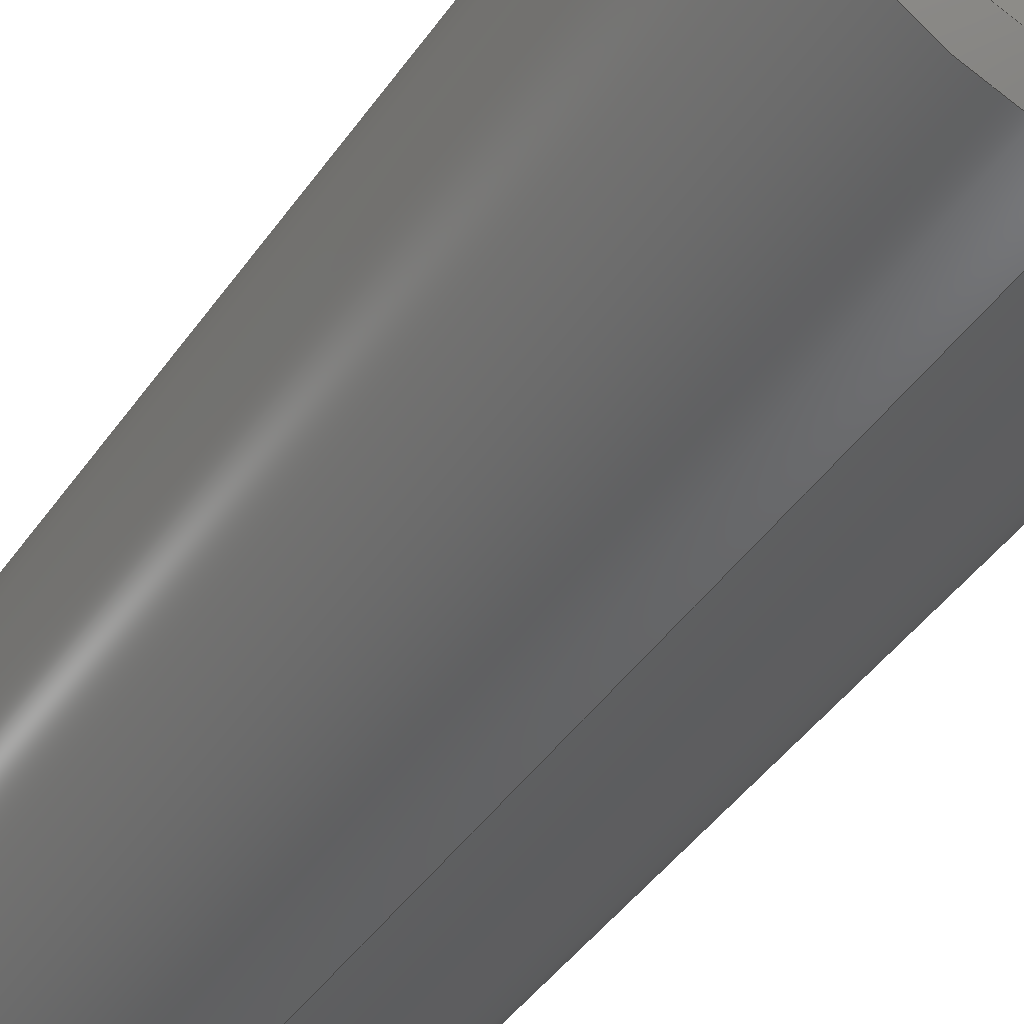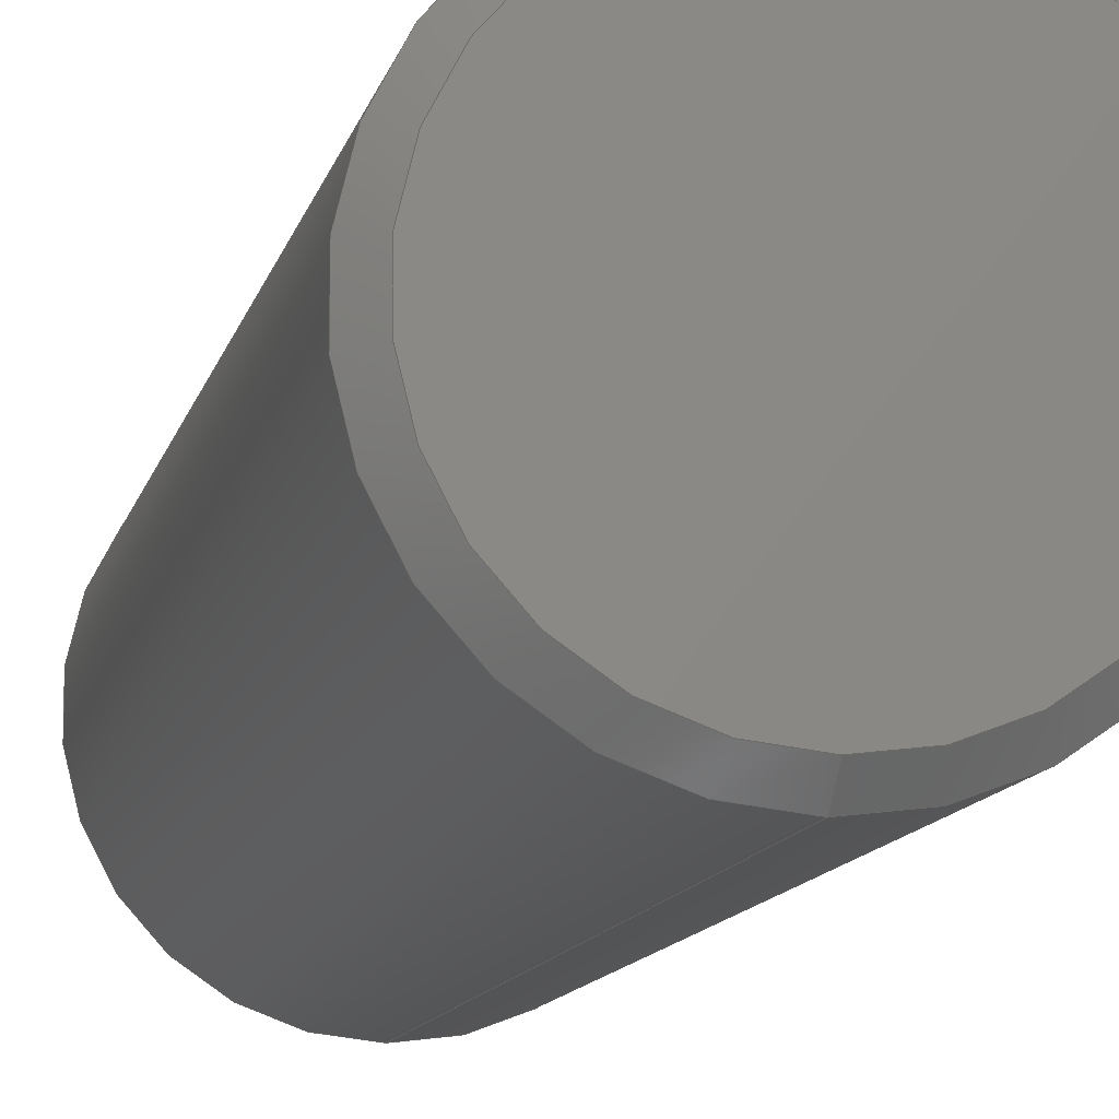
<metadata>
{"format":"step","ext":"step","renderer":"f3d","projection":"perspective","resolution":1024,"background":"white","views":[{"elev":-43.2,"azim":148.0,"up":"+Z"},{"elev":-11.0,"azim":-11.8,"up":"+Z"}]}
</metadata>
<code>
ISO-10303-21;
DATA;
#1 = FACE_OUTER_BOUND ( 'NONE', #237, .T. ) ;
#2 = CC_DESIGN_APPROVAL ( #5, ( #27 ) ) ;
#3 = PERSON_AND_ORGANIZATION ( #11, #54 ) ;
#4 = PERSON_AND_ORGANIZATION ( #11, #54 ) ;
#5 = APPROVAL ( #127, 'UNSPECIFIED' ) ;
#6 = DIRECTION ( 'NONE',  ( 0, 0, 1 ) ) ;
#7 = ORIENTED_EDGE ( 'NONE', *, *, #209, .T. ) ;
#8 = CARTESIAN_POINT ( 'NONE',  ( 0, 1, 0 ) ) ;
#9 = DIRECTION ( 'NONE',  ( 0, 1, 0 ) ) ;
#10 = DIRECTION ( 'NONE',  ( -0, -1, -0 ) ) ;
#11 = PERSON ( 'UNSPECIFIED', 'UNSPECIFIED', 'UNSPECIFIED', ('UNSPECIFIED'), ('UNSPECIFIED'), ('UNSPECIFIED') ) ;
#12 = CARTESIAN_POINT ( 'NONE',  ( 0, 0, 0 ) ) ;
#13 = PERSON_AND_ORGANIZATION_ROLE ( 'classification_officer' ) ;
#14 = CARTESIAN_POINT ( 'NONE',  ( 0, 1, -0.1873 ) ) ;
#15 = CARTESIAN_POINT ( 'NONE',  ( 0, 1, 0 ) ) ;
#16 = DIRECTION ( 'NONE',  ( 0, 0, -1 ) ) ;
#17 = CARTESIAN_POINT ( 'NONE',  ( 0, 1, 0 ) ) ;
#18 = ORIENTED_EDGE ( 'NONE', *, *, #211, .T. ) ;
#19 = CIRCLE ( 'NONE', #76, 0.1873 ) ;
#20 = APPROVAL_PERSON_ORGANIZATION ( #4, #220, #69 ) ;
#21 = ORIENTED_EDGE ( 'NONE', *, *, #257, .F. ) ;
#22 = DATE_AND_TIME ( #64, #50 ) ;
#23 = ADVANCED_BREP_SHAPE_REPRESENTATION ( '634202', ( #45, #39 ), #47 ) ;
#24 = VERTEX_POINT ( 'NONE', #25 ) ;
#25 = CARTESIAN_POINT ( 'NONE',  ( 2.294e-17, 0.02, 0.1873 ) ) ;
#26 = VERTEX_POINT ( 'NONE', #44 ) ;
#27 = PRODUCT_DEFINITION ( 'UNKNOWN', '', #255, #99 ) ;
#28 = FACE_OUTER_BOUND ( 'NONE', #89, .T. ) ;
#29 = EDGE_LOOP ( 'NONE', ( #230, #18, #51, #167 ) ) ;
#30 = CALENDAR_DATE ( 2014, 23, 7 ) ;
#31 = ADVANCED_FACE ( 'NONE', ( #139 ), #267, .T. ) ;
#32 =( NAMED_UNIT ( * ) SI_UNIT ( $, .STERADIAN. ) SOLID_ANGLE_UNIT ( ) );
#33 = CC_DESIGN_PERSON_AND_ORGANIZATION_ASSIGNMENT ( #138, #236, ( #190 ) ) ;
#34 = CARTESIAN_POINT ( 'NONE',  ( 2.172e-17, 0, -0.1673 ) ) ;
#35 = APPLICATION_CONTEXT ( 'configuration controlled 3d designs of mechanical parts and assemblies' ) ;
#36 = APPLICATION_PROTOCOL_DEFINITION ( 'international standard', 'config_control_design', 1994, #266 ) ;
#37 = ORIENTED_EDGE ( 'NONE', *, *, #171, .T. ) ;
#38 = PERSON_AND_ORGANIZATION_ROLE ( 'creator' ) ;
#39 = AXIS2_PLACEMENT_3D ( 'NONE', #248, #6, #107 ) ;
#40 = DIRECTION ( 'NONE',  ( -0, 1, -0 ) ) ;
#41 = DIRECTION ( 'NONE',  ( 0, 0, -1 ) ) ;
#42 = APPROVAL_PERSON_ORGANIZATION ( #3, #5, #67 ) ;
#43 = CARTESIAN_POINT ( 'NONE',  ( 0, 0, 0.1673 ) ) ;
#44 = CARTESIAN_POINT ( 'NONE',  ( 0, 0.02, -0.1873 ) ) ;
#45 = MANIFOLD_SOLID_BREP ( 'Chamfer1', #160 ) ;
#46 = DIRECTION ( 'NONE',  ( 0, 0, -1 ) ) ;
#47 =( GEOMETRIC_REPRESENTATION_CONTEXT ( 3 ) GLOBAL_UNCERTAINTY_ASSIGNED_CONTEXT ( ( #271 ) ) GLOBAL_UNIT_ASSIGNED_CONTEXT ( ( #83, #145, #32 ) ) REPRESENTATION_CONTEXT ( 'NONE', 'WORKASPACE' ) );
#48 = VECTOR ( 'NONE', #65, 39.37 ) ;
#49 = DIRECTION ( 'NONE',  ( 0, 0, 1 ) ) ;
#50 = LOCAL_TIME ( 11, 48, 3, #201 ) ;
#51 = ORIENTED_EDGE ( 'NONE', *, *, #253, .T. ) ;
#52 = SECURITY_CLASSIFICATION_LEVEL ( 'unclassified' ) ;
#53 = AXIS2_PLACEMENT_3D ( 'NONE', #103, #9, #212 ) ;
#54 = ORGANIZATION ( 'UNSPECIFIED', 'UNSPECIFIED', '' ) ;
#55 = DIRECTION ( 'NONE',  ( -0, 1, -0 ) ) ;
#56 = AXIS2_PLACEMENT_3D ( 'NONE', #82, #126, #49 ) ;
#57 = DIRECTION ( 'NONE',  ( 0, 1, 0 ) ) ;
#58 = DIRECTION ( 'NONE',  ( 0, 0, 1 ) ) ;
#59 = PERSON_AND_ORGANIZATION ( #11, #54 ) ;
#60 = CIRCLE ( 'NONE', #150, 0.1673 ) ;
#61 = ORIENTED_EDGE ( 'NONE', *, *, #229, .T. ) ;
#62 = CALENDAR_DATE ( 2014, 23, 7 ) ;
#63 = CYLINDRICAL_SURFACE ( 'NONE', #111, 0.1873 ) ;
#64 = CALENDAR_DATE ( 2014, 23, 7 ) ;
#65 = DIRECTION ( 'NONE',  ( 8.66e-17, 0.7071, -0.7071 ) ) ;
#66 = ORIENTED_EDGE ( 'NONE', *, *, #172, .F. ) ;
#67 = APPROVAL_ROLE ( '' ) ;
#68 = AXIS2_PLACEMENT_3D ( 'NONE', #128, #105, #188 ) ;
#69 = APPROVAL_ROLE ( '' ) ;
#70 = COORDINATED_UNIVERSAL_TIME_OFFSET ( 6, 0, .BEHIND. ) ;
#71 = PLANE ( 'NONE',  #116 ) ;
#72 = DIRECTION ( 'NONE',  ( 0, 0, -1 ) ) ;
#73 = LINE ( 'NONE', #155, #218 ) ;
#74 = COORDINATED_UNIVERSAL_TIME_OFFSET ( 6, 0, .BEHIND. ) ;
#75 = CC_DESIGN_PERSON_AND_ORGANIZATION_ASSIGNMENT ( #243, #88, ( #27 ) ) ;
#76 = AXIS2_PLACEMENT_3D ( 'NONE', #265, #238, #146 ) ;
#77 = ORIENTED_EDGE ( 'NONE', *, *, #185, .T. ) ;
#78 = APPROVAL_DATE_TIME ( #262, #5 ) ;
#79 = AXIS2_PLACEMENT_3D ( 'NONE', #130, #192, #242 ) ;
#80 = ORIENTED_EDGE ( 'NONE', *, *, #253, .F. ) ;
#81 = CONICAL_SURFACE ( 'NONE', #104, 0.1873, 0.7854 ) ;
#82 = CARTESIAN_POINT ( 'NONE',  ( 0, 0, 0 ) ) ;
#83 =( CONVERSION_BASED_UNIT ( 'INCH', #180 ) LENGTH_UNIT ( ) NAMED_UNIT ( #141 ) );
#84 = AXIS2_PLACEMENT_3D ( 'NONE', #110, #40, #109 ) ;
#85 = CARTESIAN_POINT ( 'NONE',  ( 2.294e-17, 0.02, -0.1873 ) ) ;
#86 = PERSON_AND_ORGANIZATION ( #11, #54 ) ;
#87 = PERSON_AND_ORGANIZATION_ROLE ( 'design_supplier' ) ;
#88 = PERSON_AND_ORGANIZATION_ROLE ( 'creator' ) ;
#89 = EDGE_LOOP ( 'NONE', ( #260, #219 ) ) ;
#90 = AXIS2_PLACEMENT_3D ( 'NONE', #8, #175, #181 ) ;
#91 = DIRECTION ( 'NONE',  ( 0, -0, 1 ) ) ;
#92 = VERTEX_POINT ( 'NONE', #43 ) ;
#93 = CIRCLE ( 'NONE', #53, 0.1673 ) ;
#94 = CIRCLE ( 'NONE', #120, 0.1673 ) ;
#95 = VERTEX_POINT ( 'NONE', #183 ) ;
#96 = AXIS2_PLACEMENT_3D ( 'NONE', #269, #246, #235 ) ;
#97 = DIRECTION ( 'NONE',  ( -0, -1, -0 ) ) ;
#98 = ADVANCED_FACE ( 'NONE', ( #1 ), #204, .T. ) ;
#99 = DESIGN_CONTEXT ( 'detailed design', #266, 'design' ) ;
#100 = LINE ( 'NONE', #189, #151 ) ;
#101 = ORIENTED_EDGE ( 'NONE', *, *, #225, .F. ) ;
#102 = DATE_AND_TIME ( #198, #249 ) ;
#103 = CARTESIAN_POINT ( 'NONE',  ( 0, 1, 0 ) ) ;
#104 = AXIS2_PLACEMENT_3D ( 'NONE', #134, #55, #193 ) ;
#105 = DIRECTION ( 'NONE',  ( -0, 1, -0 ) ) ;
#106 =( LENGTH_UNIT ( ) NAMED_UNIT ( * ) SI_UNIT ( $, .METRE. ) );
#107 = DIRECTION ( 'NONE',  ( 1, 0, 0 ) ) ;
#108 = APPROVAL_STATUS ( 'not_yet_approved' ) ;
#109 = DIRECTION ( 'NONE',  ( 0, 0, 1 ) ) ;
#110 = CARTESIAN_POINT ( 'NONE',  ( 0, 0.02, 0 ) ) ;
#111 = AXIS2_PLACEMENT_3D ( 'NONE', #17, #274, #72 ) ;
#112 = CONICAL_SURFACE ( 'NONE', #114, 0.1673, 0.7854 ) ;
#113 = ORIENTED_EDGE ( 'NONE', *, *, #245, .F. ) ;
#114 = AXIS2_PLACEMENT_3D ( 'NONE', #15, #200, #41 ) ;
#115 = CIRCLE ( 'NONE', #68, 0.1873 ) ;
#116 = AXIS2_PLACEMENT_3D ( 'NONE', #135, #57, #91 ) ;
#117 = VERTEX_POINT ( 'NONE', #158 ) ;
#118 = DIRECTION ( 'NONE',  ( 0, 1, 0 ) ) ;
#119 = DIRECTION ( 'NONE',  ( 0, -0.7071, -0.7071 ) ) ;
#120 = AXIS2_PLACEMENT_3D ( 'NONE', #12, #10, #196 ) ;
#121 = DIRECTION ( 'NONE',  ( 0, -1, 0 ) ) ;
#122 = LINE ( 'NONE', #85, #48 ) ;
#123 = AXIS2_PLACEMENT_3D ( 'NONE', #186, #97, #46 ) ;
#124 = VERTEX_POINT ( 'NONE', #223 ) ;
#125 = ORIENTED_EDGE ( 'NONE', *, *, #257, .T. ) ;
#126 = DIRECTION ( 'NONE',  ( -0, -1, -0 ) ) ;
#127 = APPROVAL_STATUS ( 'not_yet_approved' ) ;
#128 = CARTESIAN_POINT ( 'NONE',  ( 0, 0.02, 0 ) ) ;
#129 = FACE_OUTER_BOUND ( 'NONE', #176, .T. ) ;
#130 = CARTESIAN_POINT ( 'NONE',  ( 0, 0.02, 0 ) ) ;
#131 = APPROVAL_STATUS ( 'not_yet_approved' ) ;
#132 = CARTESIAN_POINT ( 'NONE',  ( 2.049e-17, 1, 0.1673 ) ) ;
#133 = APPROVAL_ROLE ( '' ) ;
#134 = CARTESIAN_POINT ( 'NONE',  ( 0, 0.02, 0 ) ) ;
#135 = CARTESIAN_POINT ( 'NONE',  ( 0, 0, 0 ) ) ;
#136 = AXIS2_PLACEMENT_3D ( 'NONE', #273, #121, #16 ) ;
#137 = PERSON_AND_ORGANIZATION ( #11, #54 ) ;
#138 = PERSON_AND_ORGANIZATION ( #11, #54 ) ;
#139 = FACE_OUTER_BOUND ( 'NONE', #29, .T. ) ;
#140 = CIRCLE ( 'NONE', #56, 0.1673 ) ;
#141 = DIMENSIONAL_EXPONENTS ( 1, 0, 0, 0, 0, 0, 0 ) ;
#142 = ORIENTED_EDGE ( 'NONE', *, *, #185, .F. ) ;
#143 = ORIENTED_EDGE ( 'NONE', *, *, #156, .F. ) ;
#144 = CALENDAR_DATE ( 2014, 23, 7 ) ;
#145 =( NAMED_UNIT ( * ) PLANE_ANGLE_UNIT ( ) SI_UNIT ( $, .RADIAN. ) );
#146 = DIRECTION ( 'NONE',  ( 0, 0, 1 ) ) ;
#147 = DIRECTION ( 'NONE',  ( -0, -1, -0 ) ) ;
#148 = LOCAL_TIME ( 11, 48, 3, #70 ) ;
#149 = ORIENTED_EDGE ( 'NONE', *, *, #171, .F. ) ;
#150 = AXIS2_PLACEMENT_3D ( 'NONE', #250, #118, #58 ) ;
#151 = VECTOR ( 'NONE', #154, 39.37 ) ;
#152 = ORIENTED_EDGE ( 'NONE', *, *, #211, .F. ) ;
#153 = ORIENTED_EDGE ( 'NONE', *, *, #258, .F. ) ;
#154 = DIRECTION ( 'NONE',  ( -0, -1, -0 ) ) ;
#155 = CARTESIAN_POINT ( 'NONE',  ( 0, 1, -0.1673 ) ) ;
#156 = EDGE_CURVE ( 'NONE', #117, #270, #60, .T. ) ;
#157 = DATE_AND_TIME ( #62, #148 ) ;
#158 = CARTESIAN_POINT ( 'NONE',  ( 2.172e-17, 1, 0.1673 ) ) ;
#159 = PERSON_AND_ORGANIZATION ( #11, #54 ) ;
#160 = CLOSED_SHELL ( 'NONE', ( #168, #206, #31, #165, #208, #163, #233, #98 ) ) ;
#161 = CC_DESIGN_DATE_AND_TIME_ASSIGNMENT ( #187, #244, ( #27 ) ) ;
#162 = VECTOR ( 'NONE', #239, 39.37 ) ;
#163 = ADVANCED_FACE ( 'NONE', ( #129 ), #71, .F. ) ;
#164 = LINE ( 'NONE', #132, #202 ) ;
#165 = ADVANCED_FACE ( 'NONE', ( #166 ), #63, .T. ) ;
#166 = FACE_OUTER_BOUND ( 'NONE', #205, .T. ) ;
#167 = ORIENTED_EDGE ( 'NONE', *, *, #209, .F. ) ;
#168 = ADVANCED_FACE ( 'NONE', ( #224 ), #112, .T. ) ;
#169 = APPROVAL_DATE_TIME ( #102, #220 ) ;
#170 = CONICAL_SURFACE ( 'NONE', #79, 0.1873, 0.7854 ) ;
#171 = EDGE_CURVE ( 'NONE', #92, #24, #240, .T. ) ;
#172 = EDGE_CURVE ( 'NONE', #270, #124, #73, .T. ) ;
#173 = ORIENTED_EDGE ( 'NONE', *, *, #215, .F. ) ;
#174 = APPLICATION_PROTOCOL_DEFINITION ( 'international standard', 'config_control_design', 1994, #35 ) ;
#175 = DIRECTION ( 'NONE',  ( 0, 1, 0 ) ) ;
#176 = EDGE_LOOP ( 'NONE', ( #125, #77 ) ) ;
#177 = CIRCLE ( 'NONE', #84, 0.1873 ) ;
#178 = COORDINATED_UNIVERSAL_TIME_OFFSET ( 6, 0, .BEHIND. ) ;
#179 = ORIENTED_EDGE ( 'NONE', *, *, #264, .F. ) ;
#180 = LENGTH_MEASURE_WITH_UNIT ( LENGTH_MEASURE( 0.0254 ), #106 );
#181 = DIRECTION ( 'NONE',  ( 0, -0, 1 ) ) ;
#182 = CARTESIAN_POINT ( 'NONE',  ( 0, 0.02, 0.1873 ) ) ;
#183 = CARTESIAN_POINT ( 'NONE',  ( 2.294e-17, 0.98, 0.1873 ) ) ;
#184 = APPROVAL_PERSON_ORGANIZATION ( #86, #278, #133 ) ;
#185 = EDGE_CURVE ( 'NONE', #232, #92, #94, .T. ) ;
#186 = CARTESIAN_POINT ( 'NONE',  ( 0, 1, 0 ) ) ;
#187 = DATE_AND_TIME ( #30, #259 ) ;
#188 = DIRECTION ( 'NONE',  ( 0, 0, 1 ) ) ;
#189 = CARTESIAN_POINT ( 'NONE',  ( 2.294e-17, 1, 0.1873 ) ) ;
#190 = PRODUCT ( '634202', '634202', '', ( #263 ) ) ;
#191 = EDGE_LOOP ( 'NONE', ( #142, #241, #80, #149 ) ) ;
#192 = DIRECTION ( 'NONE',  ( -0, 1, -0 ) ) ;
#193 = DIRECTION ( 'NONE',  ( 0, 0, 1 ) ) ;
#194 = PRODUCT_DEFINITION_SHAPE ( 'NONE', 'NONE',  #27 ) ;
#195 = EDGE_LOOP ( 'NONE', ( #143, #228, #173, #66 ) ) ;
#196 = DIRECTION ( 'NONE',  ( 0, 0, 1 ) ) ;
#197 = DATE_TIME_ROLE ( 'classification_date' ) ;
#198 = CALENDAR_DATE ( 2014, 23, 7 ) ;
#199 = COORDINATED_UNIVERSAL_TIME_OFFSET ( 6, 0, .BEHIND. ) ;
#200 = DIRECTION ( 'NONE',  ( 0, -1, 0 ) ) ;
#201 = COORDINATED_UNIVERSAL_TIME_OFFSET ( 6, 0, .BEHIND. ) ;
#202 = VECTOR ( 'NONE', #217, 39.37 ) ;
#203 = ORIENTED_EDGE ( 'NONE', *, *, #229, .F. ) ;
#204 = CONICAL_SURFACE ( 'NONE', #136, 0.1673, 0.7854 ) ;
#205 = EDGE_LOOP ( 'NONE', ( #152, #275, #7, #61 ) ) ;
#206 = ADVANCED_FACE ( 'NONE', ( #251 ), #81, .T. ) ;
#207 = FACE_OUTER_BOUND ( 'NONE', #252, .T. ) ;
#208 = ADVANCED_FACE ( 'NONE', ( #28 ), #221, .T. ) ;
#209 = EDGE_CURVE ( 'NONE', #124, #26, #231, .T. ) ;
#210 = CC_DESIGN_PERSON_AND_ORGANIZATION_ASSIGNMENT ( #159, #13, ( #227 ) ) ;
#211 = EDGE_CURVE ( 'NONE', #95, #24, #100, .T. ) ;
#212 = DIRECTION ( 'NONE',  ( 0, 0, 1 ) ) ;
#213 = CARTESIAN_POINT ( 'NONE',  ( 0, 1, -0.1673 ) ) ;
#214 = ORIENTED_EDGE ( 'NONE', *, *, #172, .T. ) ;
#215 = EDGE_CURVE ( 'NONE', #124, #95, #268, .T. ) ;
#216 = VECTOR ( 'NONE', #147, 39.37 ) ;
#217 = DIRECTION ( 'NONE',  ( 8.66e-17, -0.7071, 0.7071 ) ) ;
#218 = VECTOR ( 'NONE', #119, 39.37 ) ;
#219 = ORIENTED_EDGE ( 'NONE', *, *, #156, .T. ) ;
#220 = APPROVAL ( #108, 'UNSPECIFIED' ) ;
#221 = PLANE ( 'NONE',  #90 ) ;
#222 = APPROVAL_DATE_TIME ( #157, #278 ) ;
#223 = CARTESIAN_POINT ( 'NONE',  ( 0, 0.98, -0.1873 ) ) ;
#224 = FACE_OUTER_BOUND ( 'NONE', #195, .T. ) ;
#225 = EDGE_CURVE ( 'NONE', #117, #95, #164, .T. ) ;
#226 = CC_DESIGN_APPROVAL ( #220, ( #227 ) ) ;
#227 = SECURITY_CLASSIFICATION ( '', '', #52 ) ;
#228 = ORIENTED_EDGE ( 'NONE', *, *, #225, .T. ) ;
#229 = EDGE_CURVE ( 'NONE', #26, #24, #177, .T. ) ;
#230 = ORIENTED_EDGE ( 'NONE', *, *, #215, .T. ) ;
#231 = LINE ( 'NONE', #14, #216 ) ;
#232 = VERTEX_POINT ( 'NONE', #34 ) ;
#233 = ADVANCED_FACE ( 'NONE', ( #207 ), #170, .T. ) ;
#234 = CC_DESIGN_PERSON_AND_ORGANIZATION_ASSIGNMENT ( #137, #87, ( #255 ) ) ;
#235 = DIRECTION ( 'NONE',  ( 0, 0, 1 ) ) ;
#236 = PERSON_AND_ORGANIZATION_ROLE ( 'design_owner' ) ;
#237 = EDGE_LOOP ( 'NONE', ( #101, #153, #214, #113 ) ) ;
#238 = DIRECTION ( 'NONE',  ( 0, -1, 0 ) ) ;
#239 = DIRECTION ( 'NONE',  ( 0, 0.7071, 0.7071 ) ) ;
#240 = LINE ( 'NONE', #182, #162 ) ;
#241 = ORIENTED_EDGE ( 'NONE', *, *, #264, .T. ) ;
#242 = DIRECTION ( 'NONE',  ( 0, 0, 1 ) ) ;
#243 = PERSON_AND_ORGANIZATION ( #11, #54 ) ;
#244 = DATE_TIME_ROLE ( 'creation_date' ) ;
#245 = EDGE_CURVE ( 'NONE', #95, #124, #19, .T. ) ;
#246 = DIRECTION ( 'NONE',  ( 0, -1, 0 ) ) ;
#247 = CC_DESIGN_PERSON_AND_ORGANIZATION_ASSIGNMENT ( #59, #38, ( #255 ) ) ;
#248 = CARTESIAN_POINT ( 'NONE',  ( 0, 0, 0 ) ) ;
#249 = LOCAL_TIME ( 11, 48, 3, #178 ) ;
#250 = CARTESIAN_POINT ( 'NONE',  ( 0, 1, 0 ) ) ;
#251 = FACE_OUTER_BOUND ( 'NONE', #191, .T. ) ;
#252 = EDGE_LOOP ( 'NONE', ( #179, #21, #37, #203 ) ) ;
#253 = EDGE_CURVE ( 'NONE', #24, #26, #115, .T. ) ;
#254 = CC_DESIGN_APPROVAL ( #278, ( #255 ) ) ;
#255 = PRODUCT_DEFINITION_FORMATION_WITH_SPECIFIED_SOURCE ( 'ANY', '', #190, .NOT_KNOWN. ) ;
#256 = LOCAL_TIME ( 11, 48, 3, #199 ) ;
#257 = EDGE_CURVE ( 'NONE', #92, #232, #140, .T. ) ;
#258 = EDGE_CURVE ( 'NONE', #270, #117, #93, .T. ) ;
#259 = LOCAL_TIME ( 11, 48, 3, #74 ) ;
#260 = ORIENTED_EDGE ( 'NONE', *, *, #258, .T. ) ;
#261 = CC_DESIGN_SECURITY_CLASSIFICATION ( #227, ( #255 ) ) ;
#262 = DATE_AND_TIME ( #144, #256 ) ;
#263 = MECHANICAL_CONTEXT ( 'NONE', #35, 'mechanical' ) ;
#264 = EDGE_CURVE ( 'NONE', #232, #26, #122, .T. ) ;
#265 = CARTESIAN_POINT ( 'NONE',  ( 0, 0.98, 0 ) ) ;
#266 = APPLICATION_CONTEXT ( 'configuration controlled 3d designs of mechanical parts and assemblies' ) ;
#267 = CYLINDRICAL_SURFACE ( 'NONE', #123, 0.1873 ) ;
#268 = CIRCLE ( 'NONE', #96, 0.1873 ) ;
#269 = CARTESIAN_POINT ( 'NONE',  ( 0, 0.98, 0 ) ) ;
#270 = VERTEX_POINT ( 'NONE', #213 ) ;
#271 = UNCERTAINTY_MEASURE_WITH_UNIT (LENGTH_MEASURE( 1e-05 ), #83, 'distance_accuracy_value', 'NONE');
#272 = PRODUCT_RELATED_PRODUCT_CATEGORY ( 'detail', '', ( #190 ) ) ;
#273 = CARTESIAN_POINT ( 'NONE',  ( 0, 1, 0 ) ) ;
#274 = DIRECTION ( 'NONE',  ( -0, -1, -0 ) ) ;
#275 = ORIENTED_EDGE ( 'NONE', *, *, #245, .T. ) ;
#276 = CC_DESIGN_DATE_AND_TIME_ASSIGNMENT ( #22, #197, ( #227 ) ) ;
#277 = SHAPE_DEFINITION_REPRESENTATION ( #194, #23 ) ;
#278 = APPROVAL ( #131, 'UNSPECIFIED' ) ;
ENDSEC;
END-ISO-10303-21;

</code>
